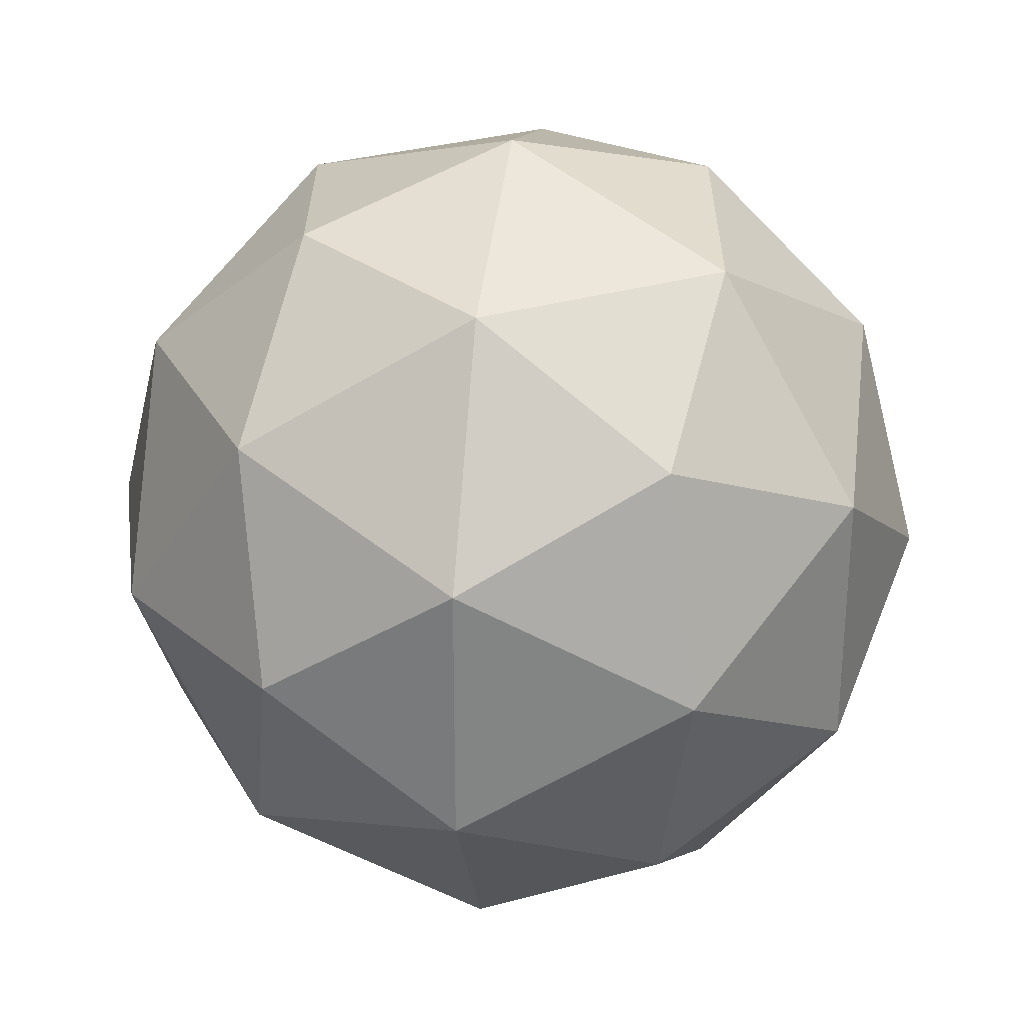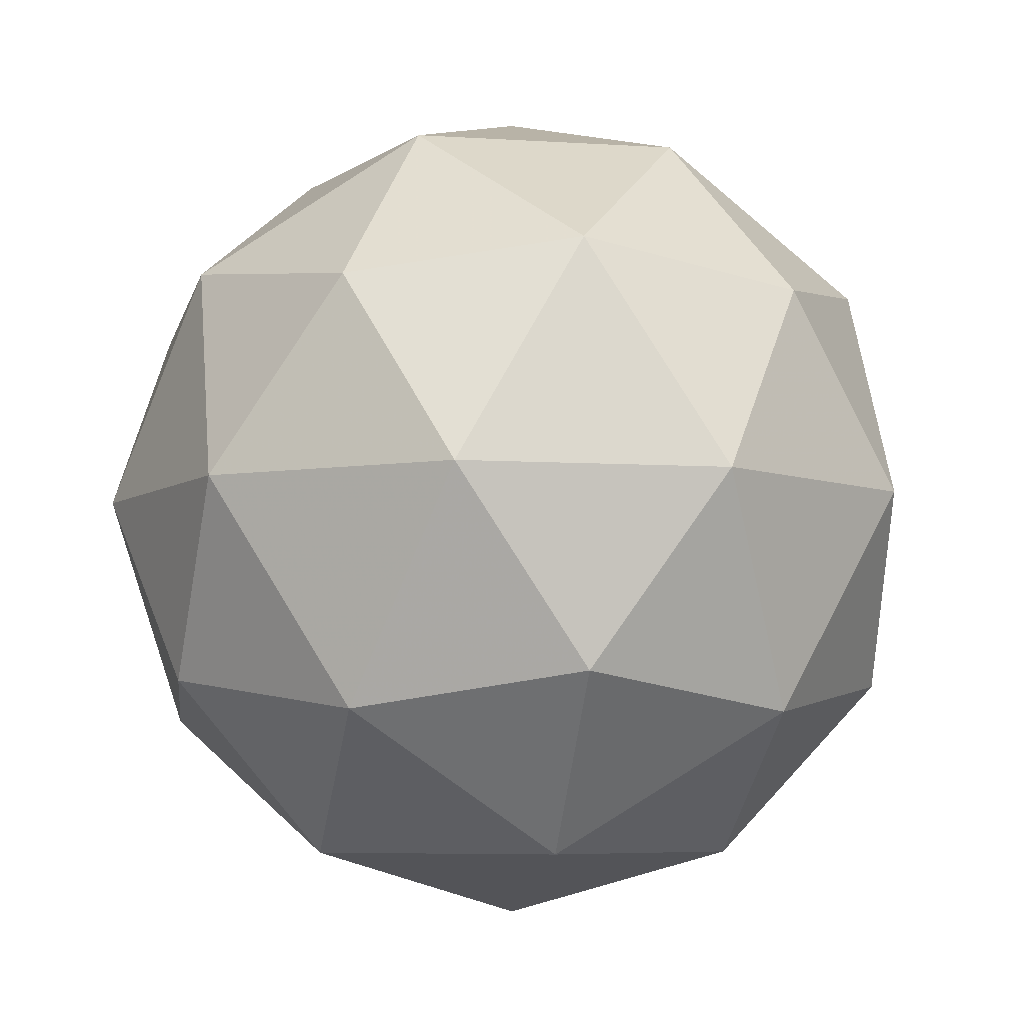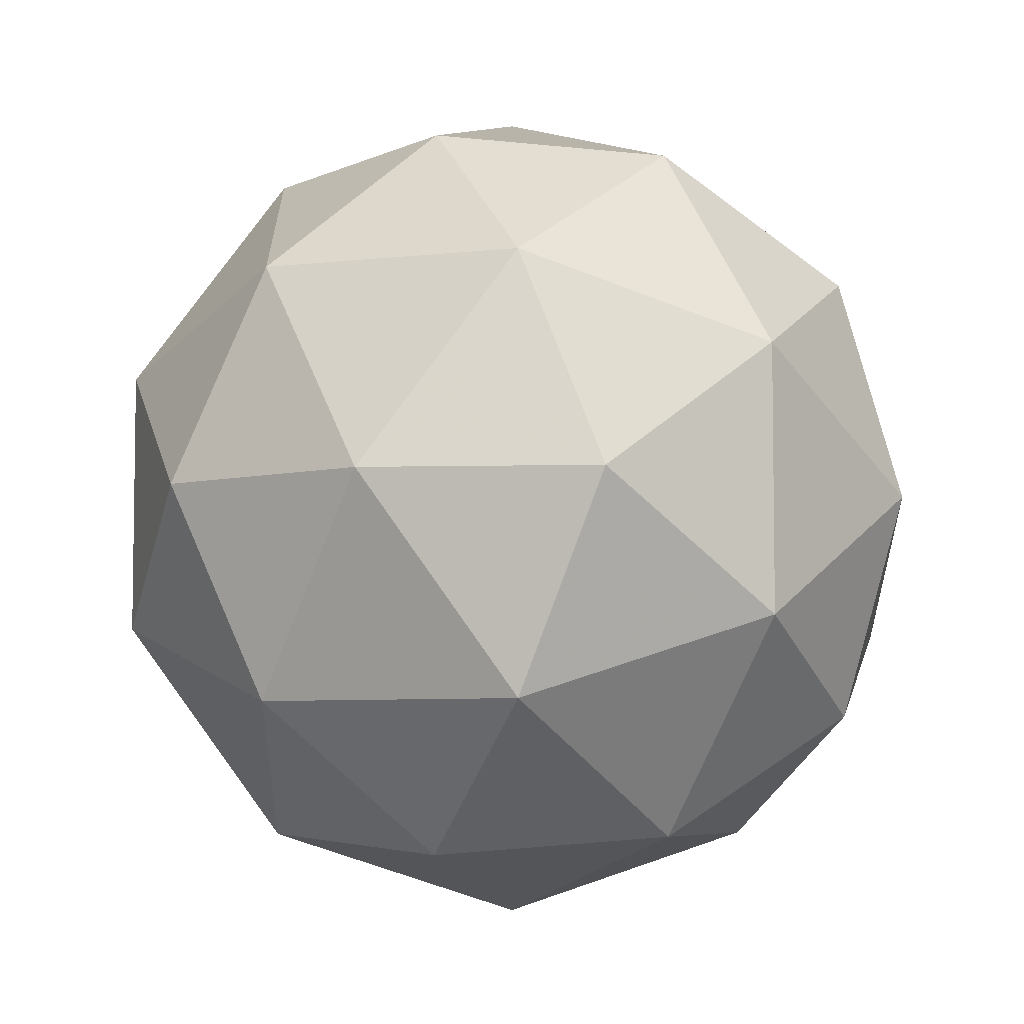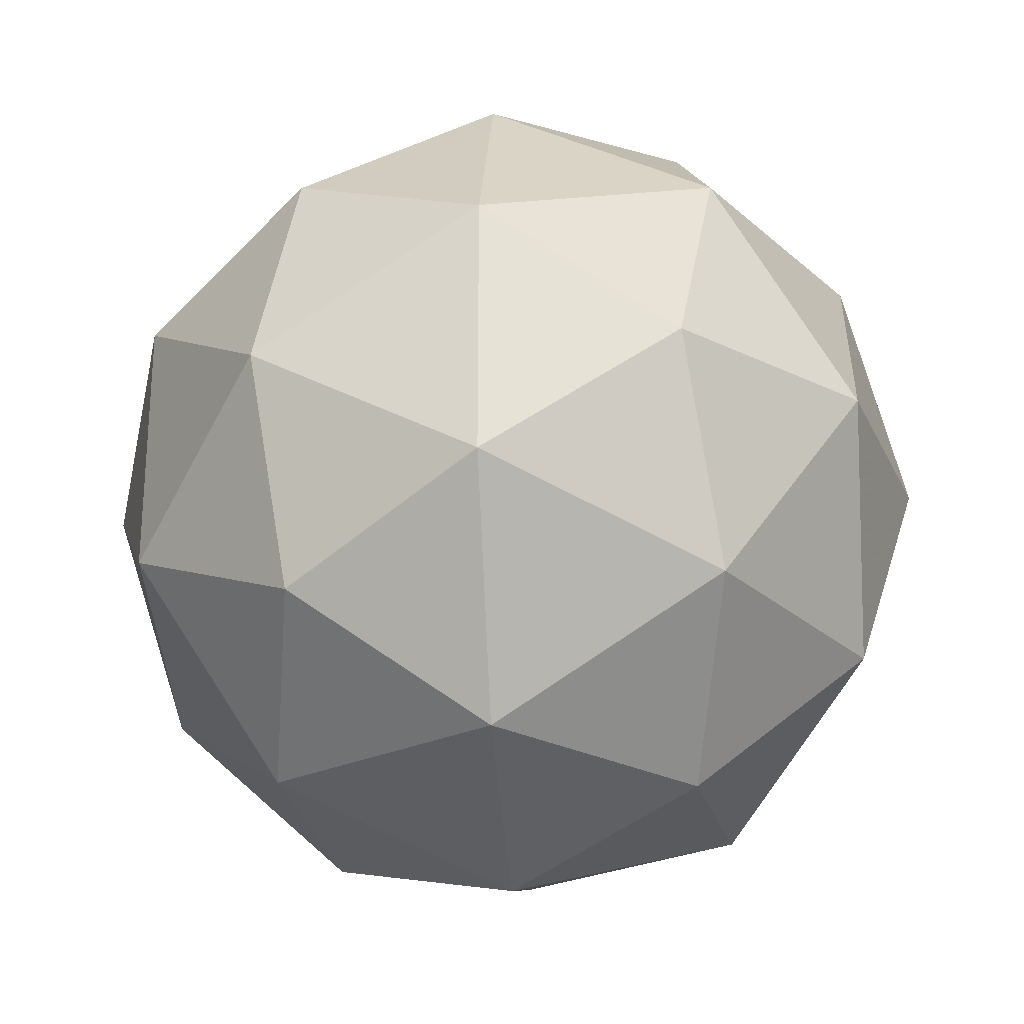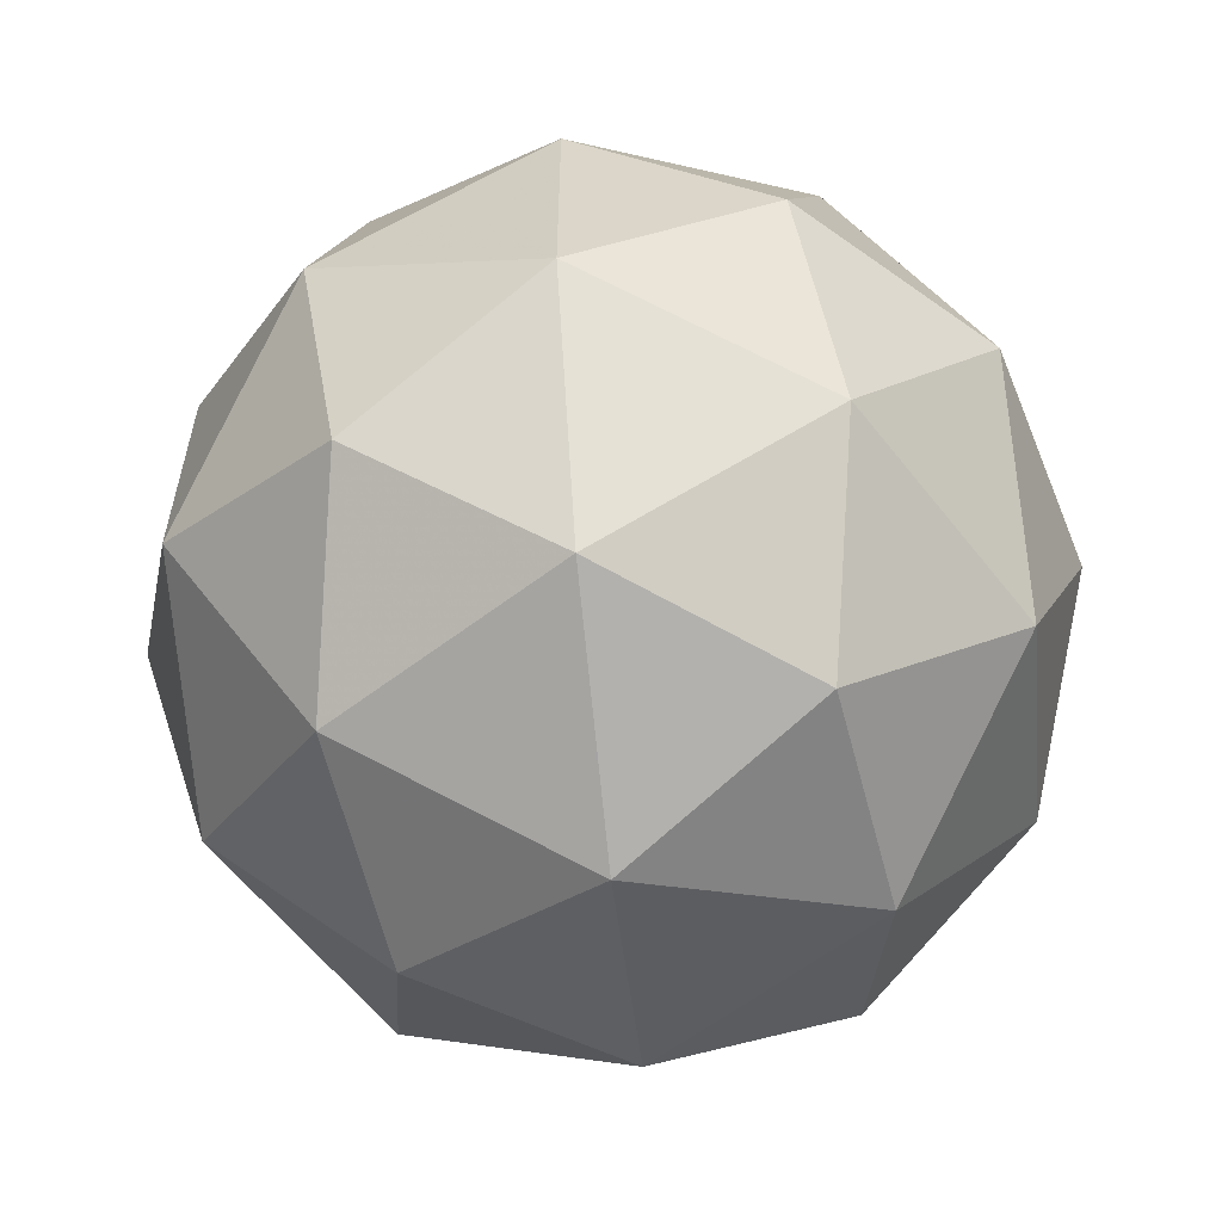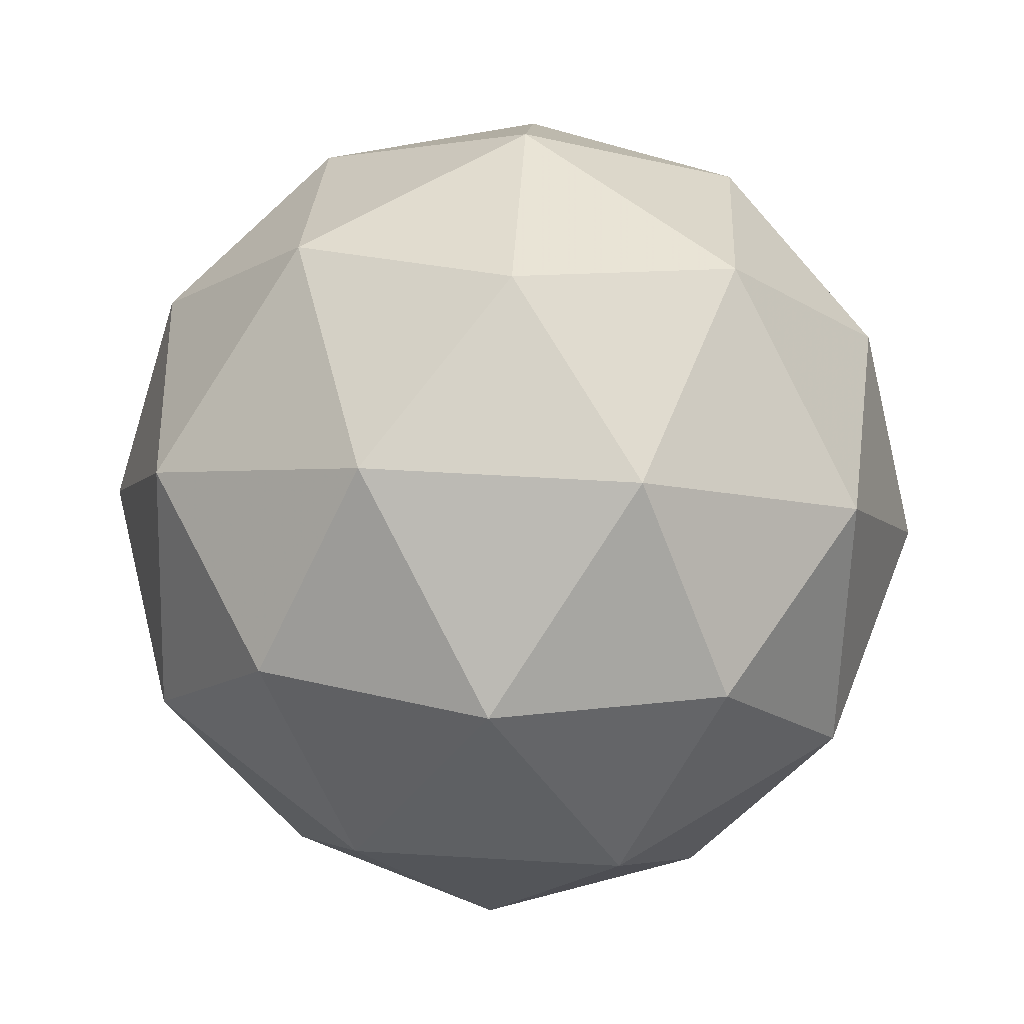
<metadata>
{"format":"obj","ext":"obj","renderer":"f3d","projection":"perspective","resolution":1024,"background":"white","views":[{"elev":29.0,"azim":-145.7,"up":"+Z"},{"elev":-6.5,"azim":-100.9,"up":"+Y"},{"elev":-6.0,"azim":168.3,"up":"+Z"},{"elev":-26.1,"azim":-85.5,"up":"+Z"},{"elev":-60.2,"azim":-83.8,"up":"+Z"},{"elev":58.7,"azim":-158.5,"up":"+Y"}]}
</metadata>
<code>
g AVDR-i7-g120-s1187
v 1.027e+04 2409 6704
v 1.036e+04 2440 6769
v 1.023e+04 2440 6809
v 1.042e+04 2525 6815
v 1.044e+04 2509 6704
v 1.016e+04 2440 6704
v 1.023e+04 2440 6599
v 1.036e+04 2440 6640
v 1.047e+04 2619 6769
v 1.021e+04 2525 6883
v 1.032e+04 2509 6874
v 1.027e+04 2619 6914
v 1.008e+04 2525 6704
v 1.012e+04 2509 6809
v 1.007e+04 2619 6769
v 1.021e+04 2525 6526
v 1.012e+04 2509 6599
v 1.014e+04 2619 6535
v 1.042e+04 2525 6594
v 1.032e+04 2509 6535
v 1.039e+04 2619 6535
v 1.039e+04 2619 6874
v 1.014e+04 2619 6874
v 1.007e+04 2619 6640
v 1.027e+04 2619 6494
v 1.047e+04 2619 6640
v 1.032e+04 2713 6883
v 1.041e+04 2729 6809
v 1.03e+04 2798 6809
v 1.011e+04 2713 6815
v 1.021e+04 2729 6874
v 1.018e+04 2798 6769
v 1.011e+04 2713 6594
v 1.009e+04 2729 6704
v 1.018e+04 2798 6640
v 1.032e+04 2713 6526
v 1.021e+04 2729 6535
v 1.03e+04 2798 6599
v 1.045e+04 2713 6704
v 1.041e+04 2729 6599
v 1.038e+04 2798 6704
v 1.027e+04 2829 6704
f 1 2 3
f 4 2 5
f 1 3 6
f 1 6 7
f 1 7 8
f 4 5 9
f 10 11 12
f 13 14 15
f 16 17 18
f 19 20 21
f 4 9 22
f 10 12 23
f 13 15 24
f 16 18 25
f 19 21 26
f 27 28 29
f 30 31 32
f 33 34 35
f 36 37 38
f 39 40 41
f 41 38 42
f 41 40 38
f 40 36 38
f 38 35 42
f 38 37 35
f 37 33 35
f 35 32 42
f 35 34 32
f 34 30 32
f 32 29 42
f 32 31 29
f 31 27 29
f 29 41 42
f 29 28 41
f 28 39 41
f 26 40 39
f 26 21 40
f 21 36 40
f 25 37 36
f 25 18 37
f 18 33 37
f 24 34 33
f 24 15 34
f 15 30 34
f 23 31 30
f 23 12 31
f 12 27 31
f 22 28 27
f 22 9 28
f 9 39 28
f 21 25 36
f 21 20 25
f 20 16 25
f 18 24 33
f 18 17 24
f 17 13 24
f 15 23 30
f 15 14 23
f 14 10 23
f 12 22 27
f 12 11 22
f 11 4 22
f 9 26 39
f 9 5 26
f 5 19 26
f 8 20 19
f 8 7 20
f 7 16 20
f 7 17 16
f 7 6 17
f 6 13 17
f 6 14 13
f 6 3 14
f 3 10 14
f 5 8 19
f 5 2 8
f 2 1 8
f 3 11 10
f 3 2 11
f 2 4 11
f 2 4 11

</code>
